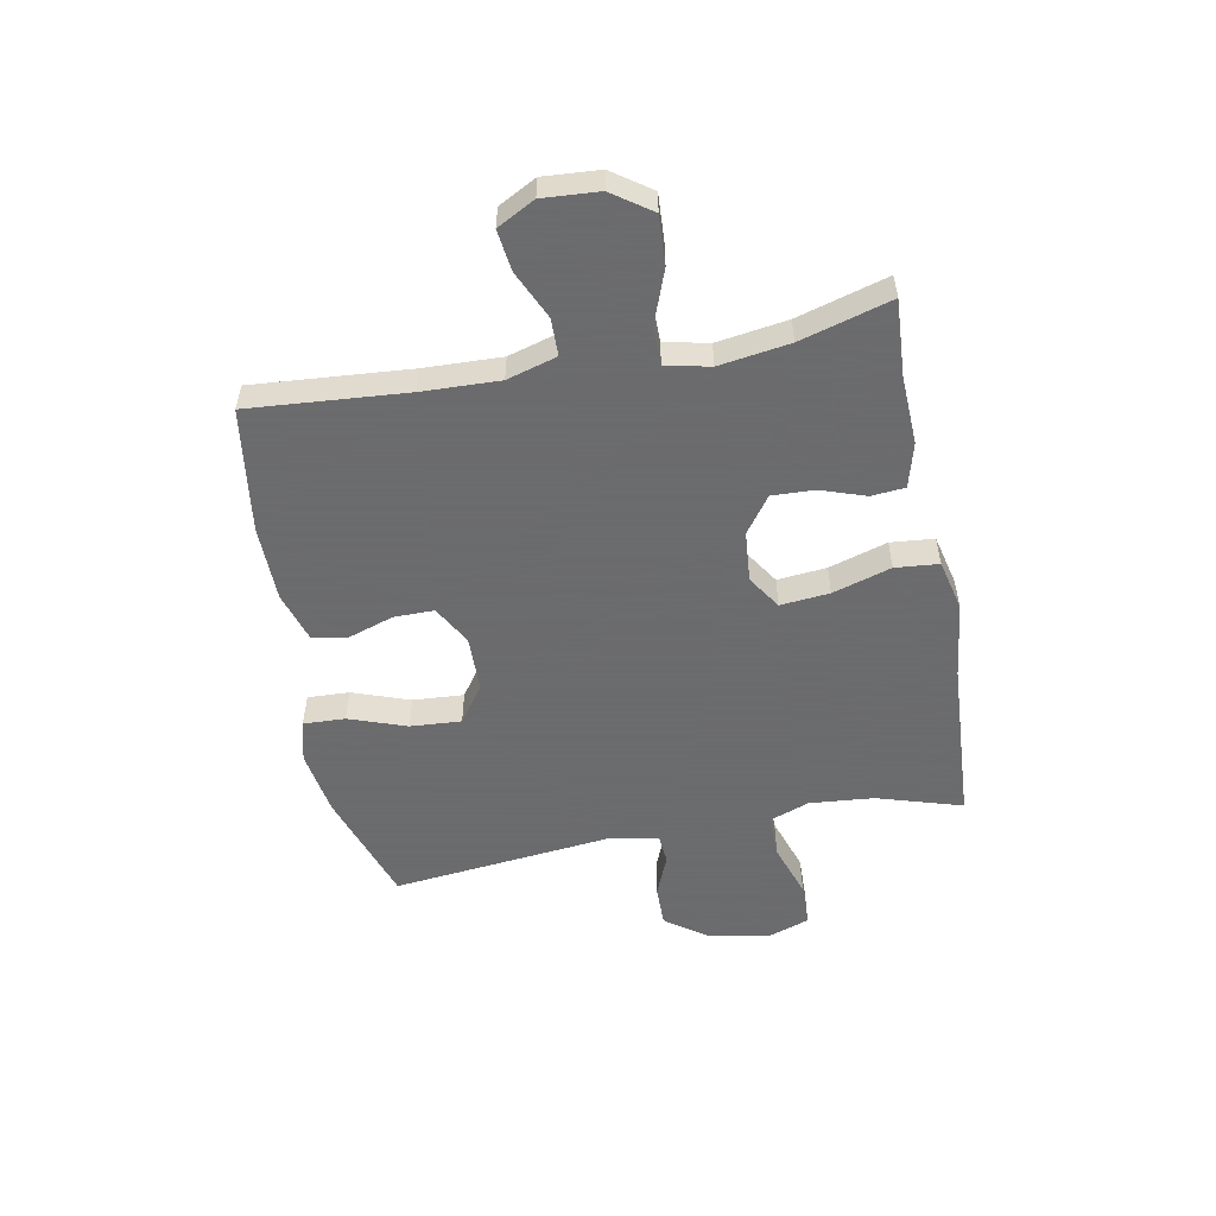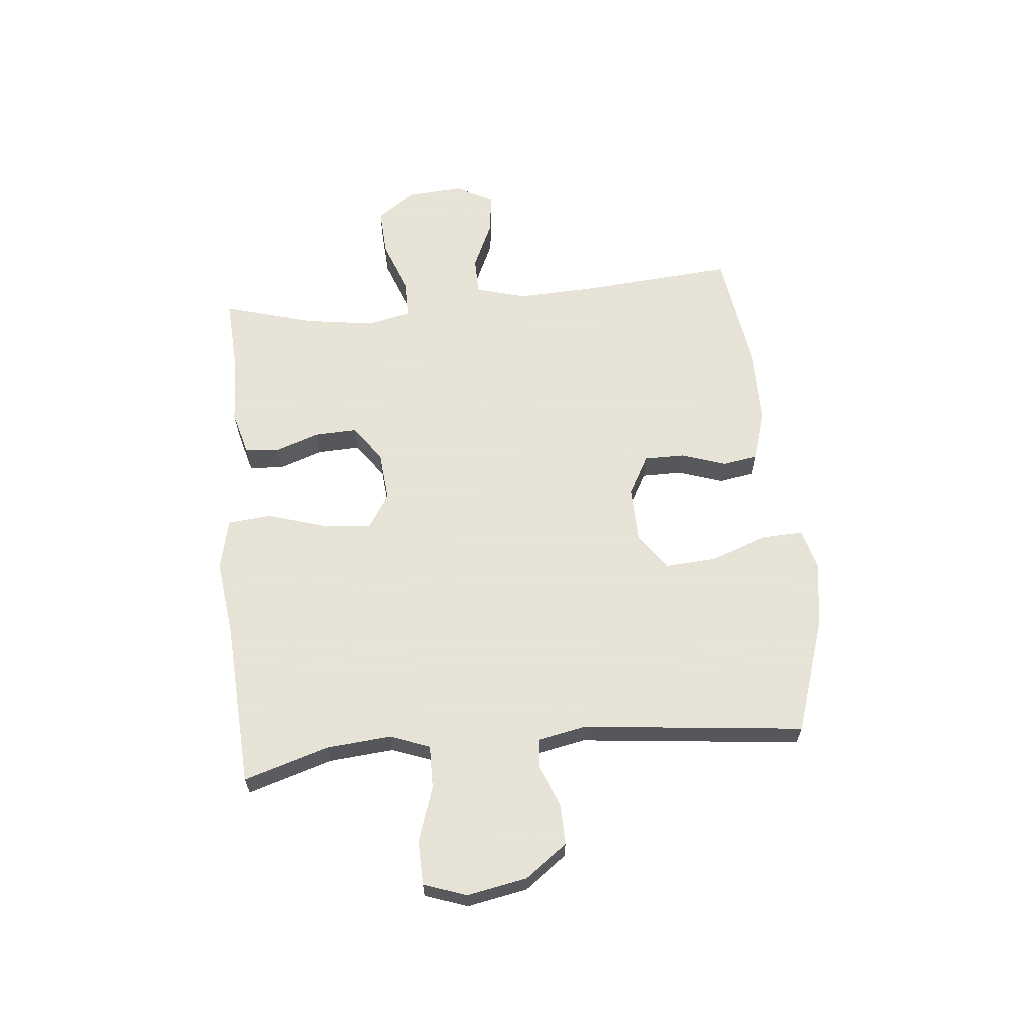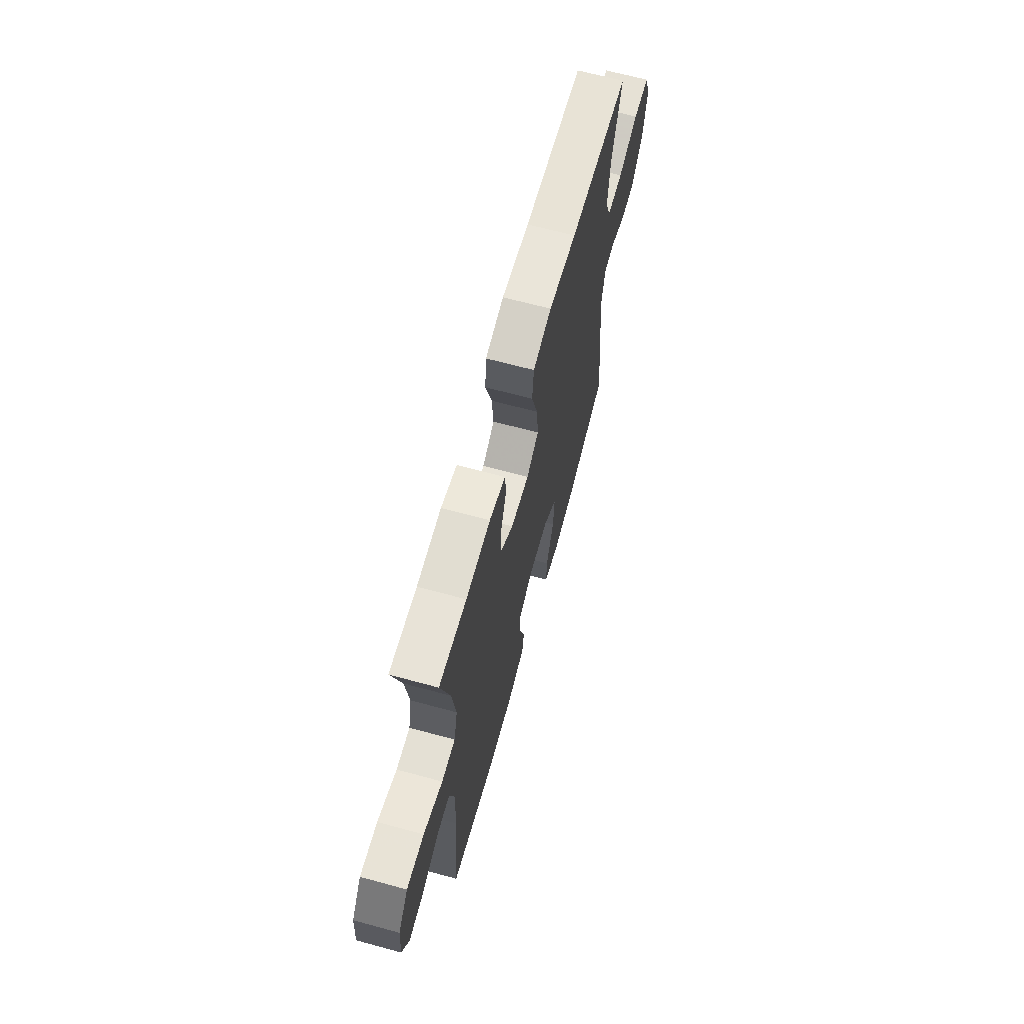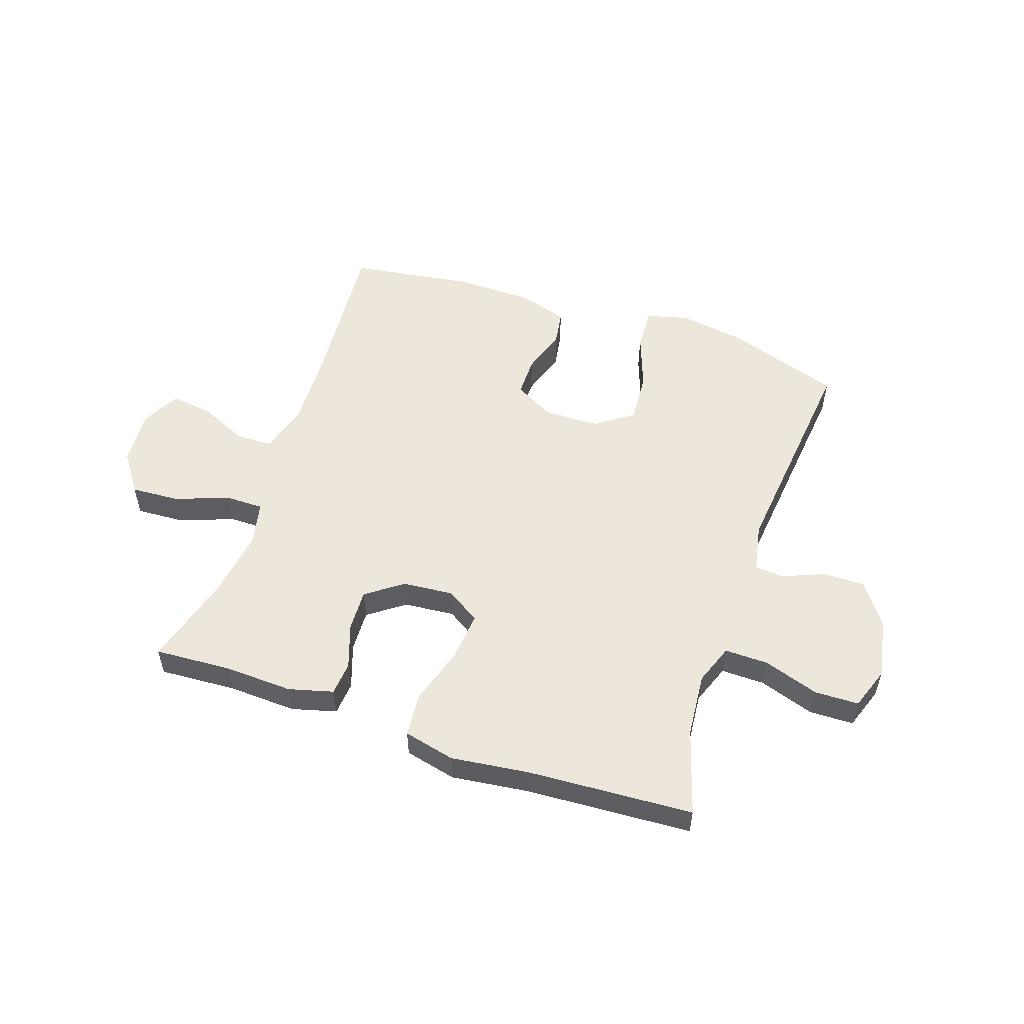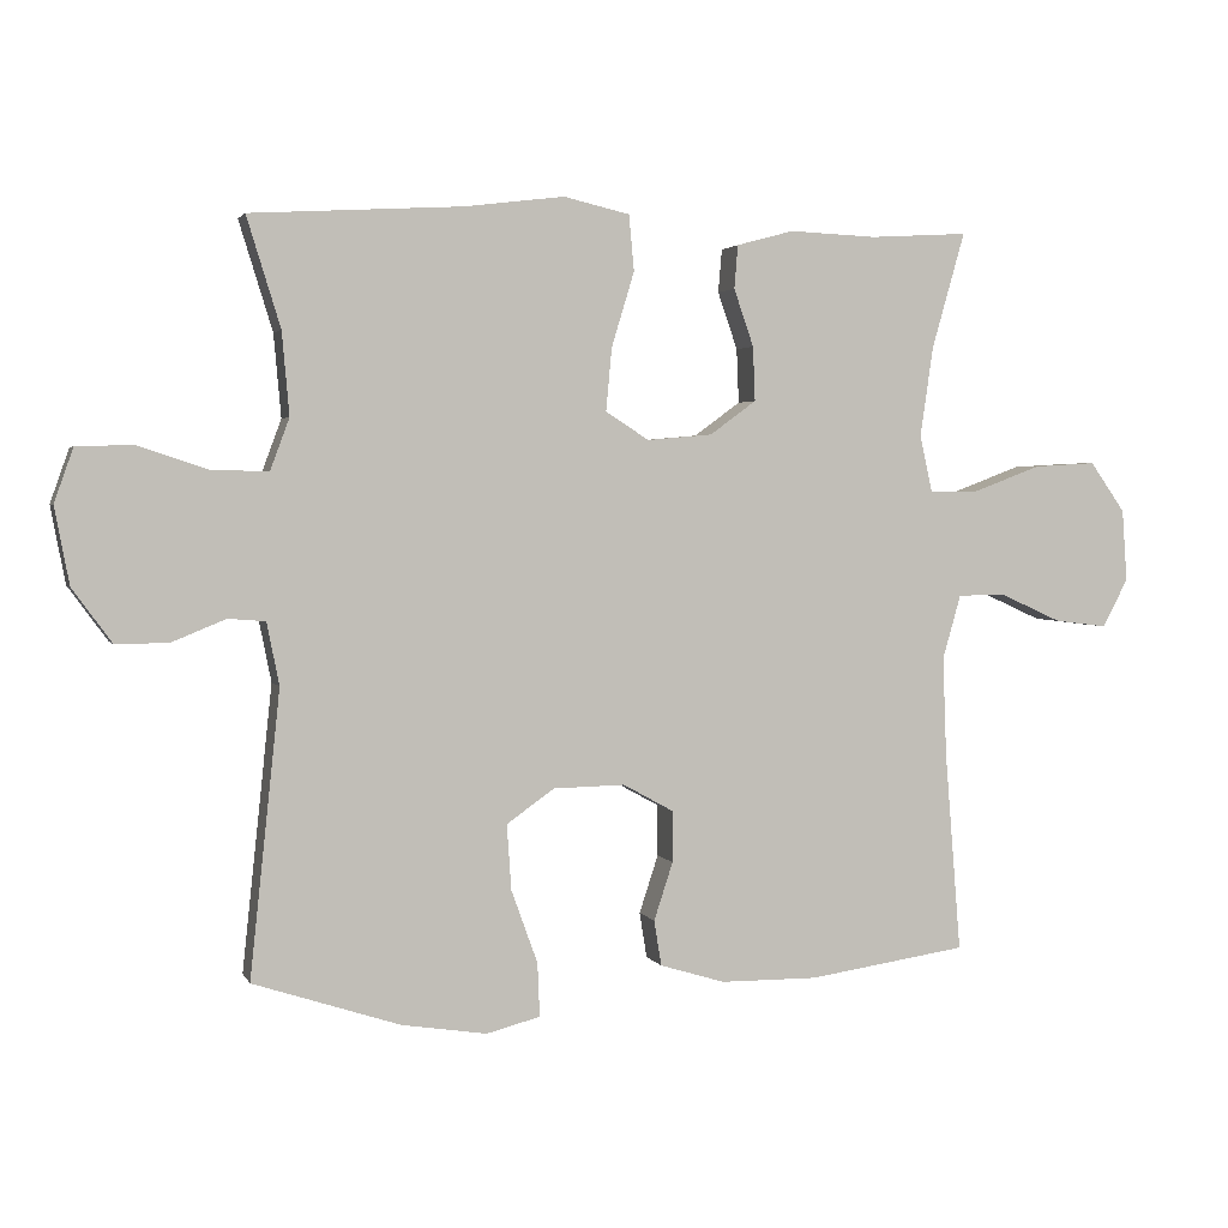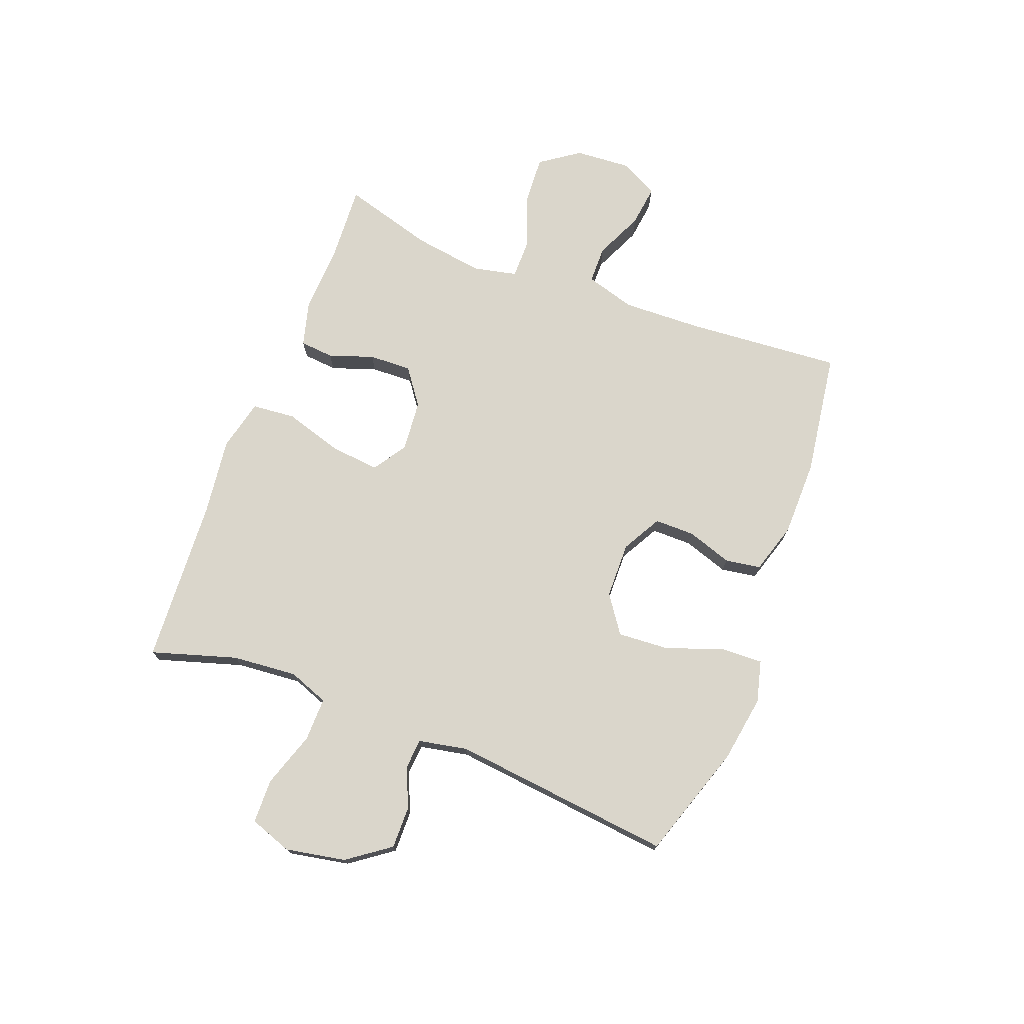
<metadata>
{"format":"obj","ext":"obj","renderer":"f3d","projection":"perspective","resolution":1024,"background":"white","views":[{"elev":-53.5,"azim":-79.1,"up":"+Y"},{"elev":62.8,"azim":84.5,"up":"+Y"},{"elev":66.1,"azim":-74.7,"up":"+Z"},{"elev":53.9,"azim":18.8,"up":"+Y"},{"elev":2.6,"azim":164.1,"up":"+Z"},{"elev":74.0,"azim":111.0,"up":"+Y"}]}
</metadata>
<code>
v 0.5 0.07 0.5
v 0.454 0.07 0.351
v 0.444 0.07 0.238
v 0.47 0.07 0.168
v 0.546 0.07 0.169
v 0.643 0.07 0.201
v 0.72 0.07 0.199
v 0.746 0.07 0.125
v 0.726 0.07 0.02
v 0.672 0.07 -0.054
v 0.6 0.07 -0.053
v 0.527 0.07 -0.023
v 0.476 0.07 -0.027
v 0.459 0.07 -0.112
v 0.5 0.07 -0.5
v 0.299 0.07 -0.566
v 0.183 0.07 -0.584
v 0.11 0.07 -0.565
v 0.113 0.07 -0.492
v 0.149 0.07 -0.392
v 0.155 0.07 -0.303
v 0.09 0.07 -0.257
v -0.008 0.07 -0.255
v -0.077 0.07 -0.293
v -0.077 0.07 -0.363
v -0.051 0.07 -0.442
v -0.061 0.07 -0.504
v -0.15 0.07 -0.531
v -0.283 0.07 -0.532
v -0.5 0.07 -0.5
v -0.478 0.07 -0.226
v -0.473 0.07 -0.091
v -0.498 0.07 -0.004
v -0.563 0.07 -0.003
v -0.647 0.07 -0.041
v -0.719 0.07 -0.05
v -0.754 0.07 0.016
v -0.747 0.07 0.114
v -0.699 0.07 0.182
v -0.614 0.07 0.177
v -0.521 0.07 0.142
v -0.454 0.07 0.142
v -0.437 0.07 0.219
v -0.455 0.07 0.342
v -0.5 0.07 0.5
v -0.366 0.07 0.492
v -0.247 0.07 0.497
v -0.169 0.07 0.476
v -0.164 0.07 0.417
v -0.191 0.07 0.339
v -0.194 0.07 0.265
v -0.131 0.07 0.219
v -0.042 0.07 0.211
v 0.017 0.07 0.249
v 0.009 0.07 0.335
v -0.022 0.07 0.437
v -0.015 0.07 0.513
v 0.075 0.07 0.534
v 0.21 0.07 0.517
v 0.5 0 0.5
v 0.454 0 0.351
v 0.444 0 0.238
v 0.47 0 0.168
v 0.546 0 0.169
v 0.643 0 0.201
v 0.72 0 0.199
v 0.746 0 0.125
v 0.726 0 0.02
v 0.672 0 -0.054
v 0.6 0 -0.053
v 0.527 0 -0.023
v 0.476 0 -0.027
v 0.459 0 -0.112
v 0.5 0 -0.5
v 0.299 0 -0.566
v 0.183 0 -0.584
v 0.11 0 -0.565
v 0.113 0 -0.492
v 0.149 0 -0.392
v 0.155 0 -0.303
v 0.09 0 -0.257
v -0.008 0 -0.255
v -0.077 0 -0.293
v -0.077 0 -0.363
v -0.051 0 -0.442
v -0.061 0 -0.504
v -0.15 0 -0.531
v -0.283 0 -0.532
v -0.5 0 -0.5
v -0.478 0 -0.226
v -0.473 0 -0.091
v -0.498 0 -0.004
v -0.563 0 -0.003
v -0.647 0 -0.041
v -0.719 0 -0.05
v -0.754 0 0.016
v -0.747 0 0.114
v -0.699 0 0.182
v -0.614 0 0.177
v -0.521 0 0.142
v -0.454 0 0.142
v -0.437 0 0.219
v -0.455 0 0.342
v -0.5 0 0.5
v -0.366 0 0.492
v -0.247 0 0.497
v -0.169 0 0.476
v -0.164 0 0.417
v -0.191 0 0.339
v -0.194 0 0.265
v -0.131 0 0.219
v -0.042 0 0.211
v 0.017 0 0.249
v 0.009 0 0.335
v -0.022 0 0.437
v -0.015 0 0.513
v 0.075 0 0.534
v 0.21 0 0.517
f 56 57 58 59
f 55 56 59 1
f 54 55 1 2
f 53 54 2 3
f 47 48 49 50
f 46 47 50 51
f 44 45 46 51
f 43 44 51 52
f 38 39 40 41
f 38 41 42
f 37 38 42
f 34 35 36 37
f 33 34 37 42
f 32 33 42
f 31 32 42 43
f 25 26 27 28
f 24 25 28 29
f 17 18 19 20
f 17 20 21
f 14 15 16 17
f 13 14 17 21
f 9 10 11 12
f 9 12 13
f 8 9 13
f 5 6 7 8
f 4 5 8 13
f 53 3 4 13
f 24 29 30 31
f 23 24 31 43
f 22 23 43 52
f 22 52 53
f 13 21 22 53
f 118 117 116 115
f 60 118 115 114
f 61 60 114 113
f 62 61 113 112
f 109 108 107 106
f 110 109 106 105
f 110 105 104 103
f 111 110 103 102
f 100 99 98 97
f 101 100 97
f 101 97 96
f 96 95 94 93
f 101 96 93 92
f 101 92 91
f 102 101 91 90
f 87 86 85 84
f 88 87 84 83
f 79 78 77 76
f 80 79 76
f 76 75 74 73
f 80 76 73 72
f 71 70 69 68
f 72 71 68
f 72 68 67
f 67 66 65 64
f 72 67 64 63
f 72 63 62 112
f 90 89 88 83
f 102 90 83 82
f 111 102 82 81
f 112 111 81
f 112 81 80 72
f 1 60 61 2
f 2 61 62 3
f 3 62 63 4
f 4 63 64 5
f 5 64 65 6
f 6 65 66 7
f 7 66 67 8
f 8 67 68 9
f 9 68 69 10
f 10 69 70 11
f 11 70 71 12
f 12 71 72 13
f 13 72 73 14
f 14 73 74 15
f 15 74 75 16
f 16 75 76 17
f 17 76 77 18
f 18 77 78 19
f 19 78 79 20
f 20 79 80 21
f 21 80 81 22
f 22 81 82 23
f 23 82 83 24
f 24 83 84 25
f 25 84 85 26
f 26 85 86 27
f 27 86 87 28
f 28 87 88 29
f 29 88 89 30
f 30 89 90 31
f 31 90 91 32
f 32 91 92 33
f 33 92 93 34
f 34 93 94 35
f 35 94 95 36
f 36 95 96 37
f 37 96 97 38
f 38 97 98 39
f 39 98 99 40
f 40 99 100 41
f 41 100 101 42
f 42 101 102 43
f 43 102 103 44
f 44 103 104 45
f 45 104 105 46
f 46 105 106 47
f 47 106 107 48
f 48 107 108 49
f 49 108 109 50
f 50 109 110 51
f 51 110 111 52
f 52 111 112 53
f 53 112 113 54
f 54 113 114 55
f 55 114 115 56
f 56 115 116 57
f 57 116 117 58
f 58 117 118 59
f 59 118 60 1

</code>
